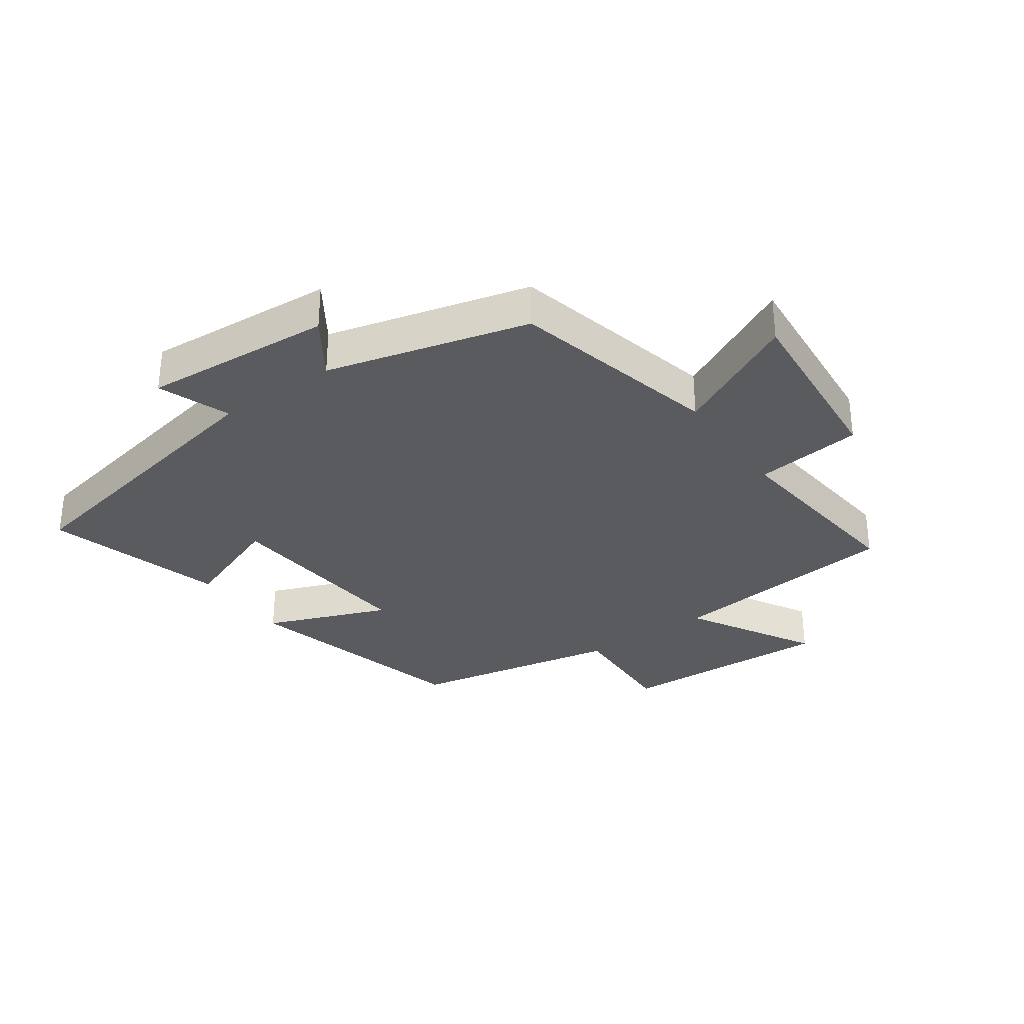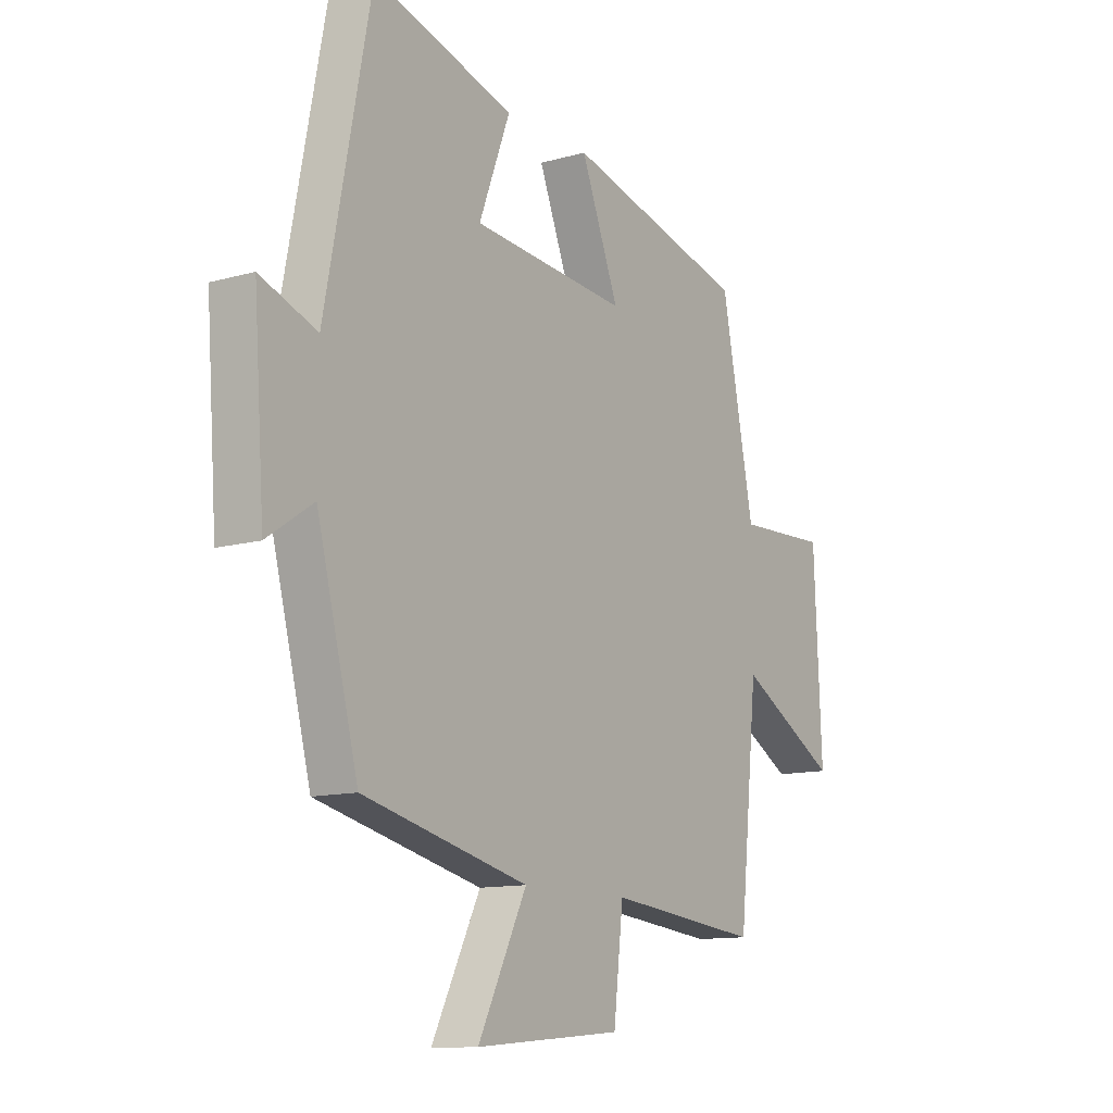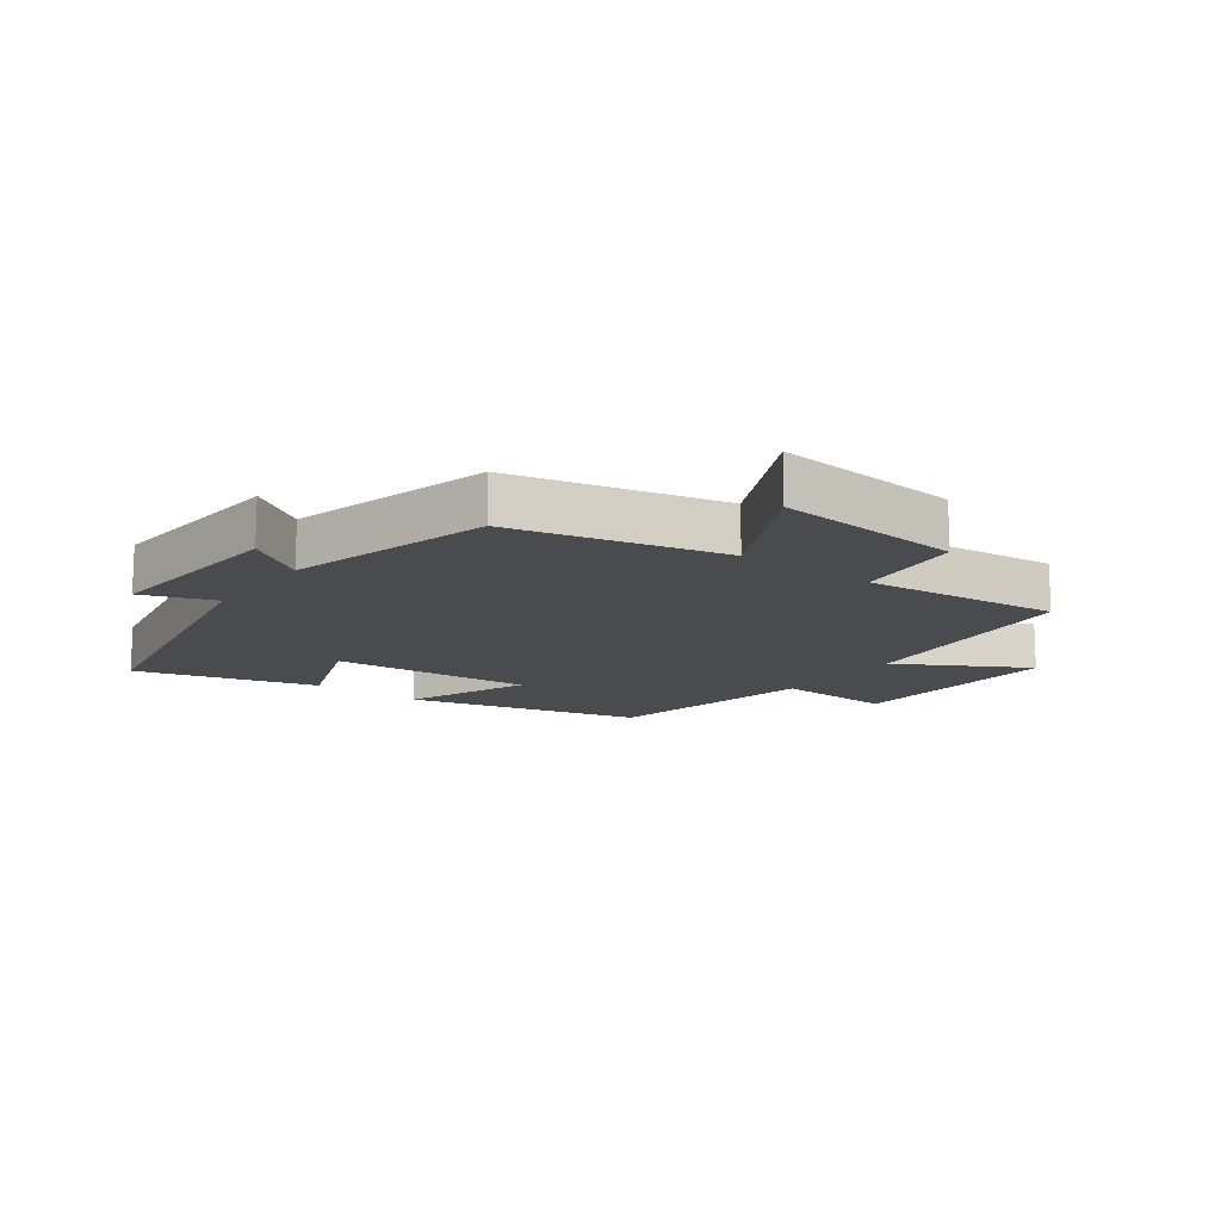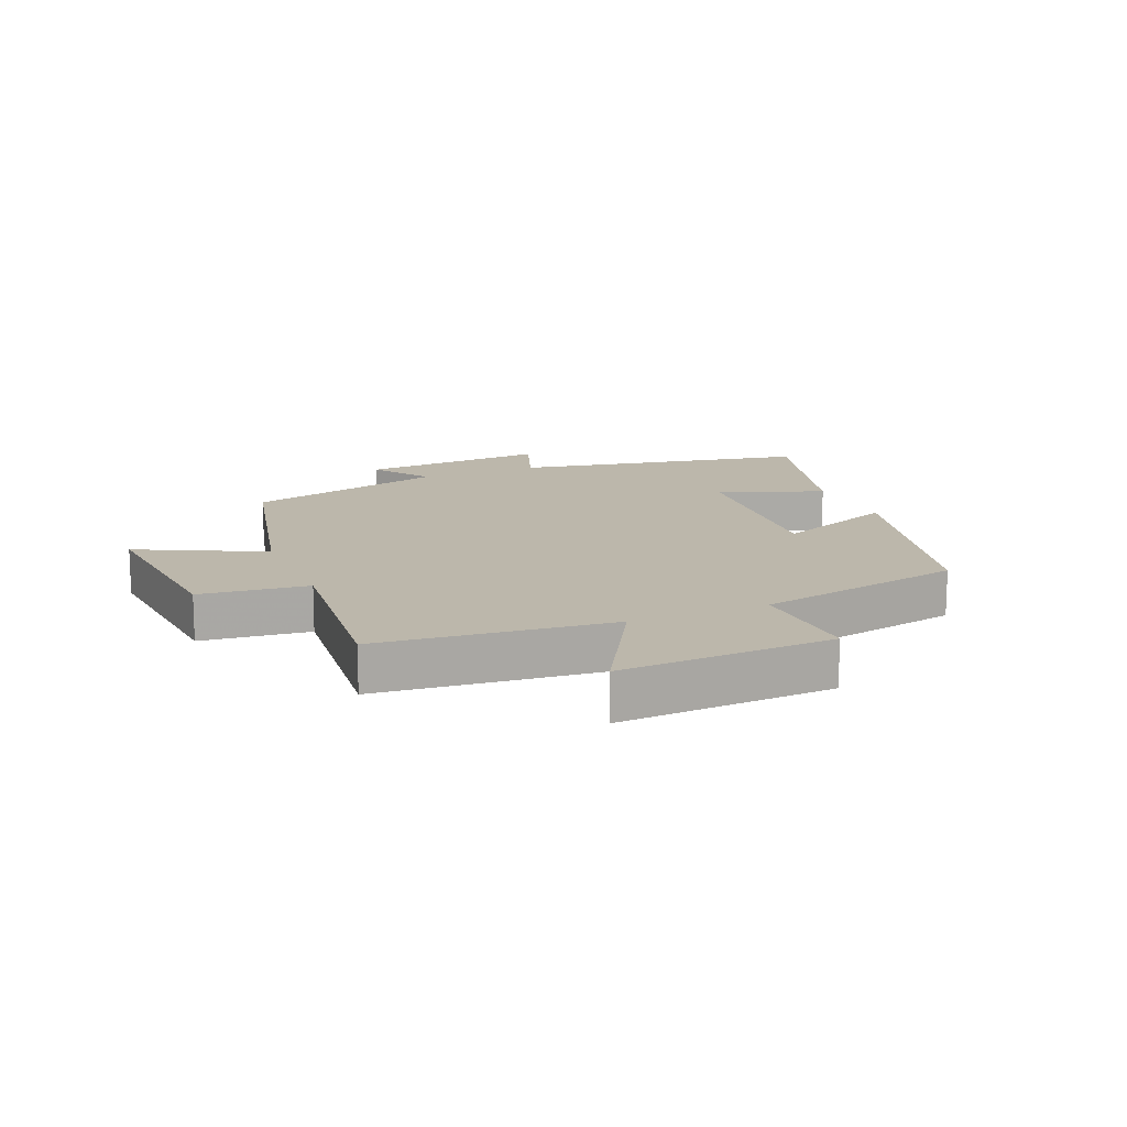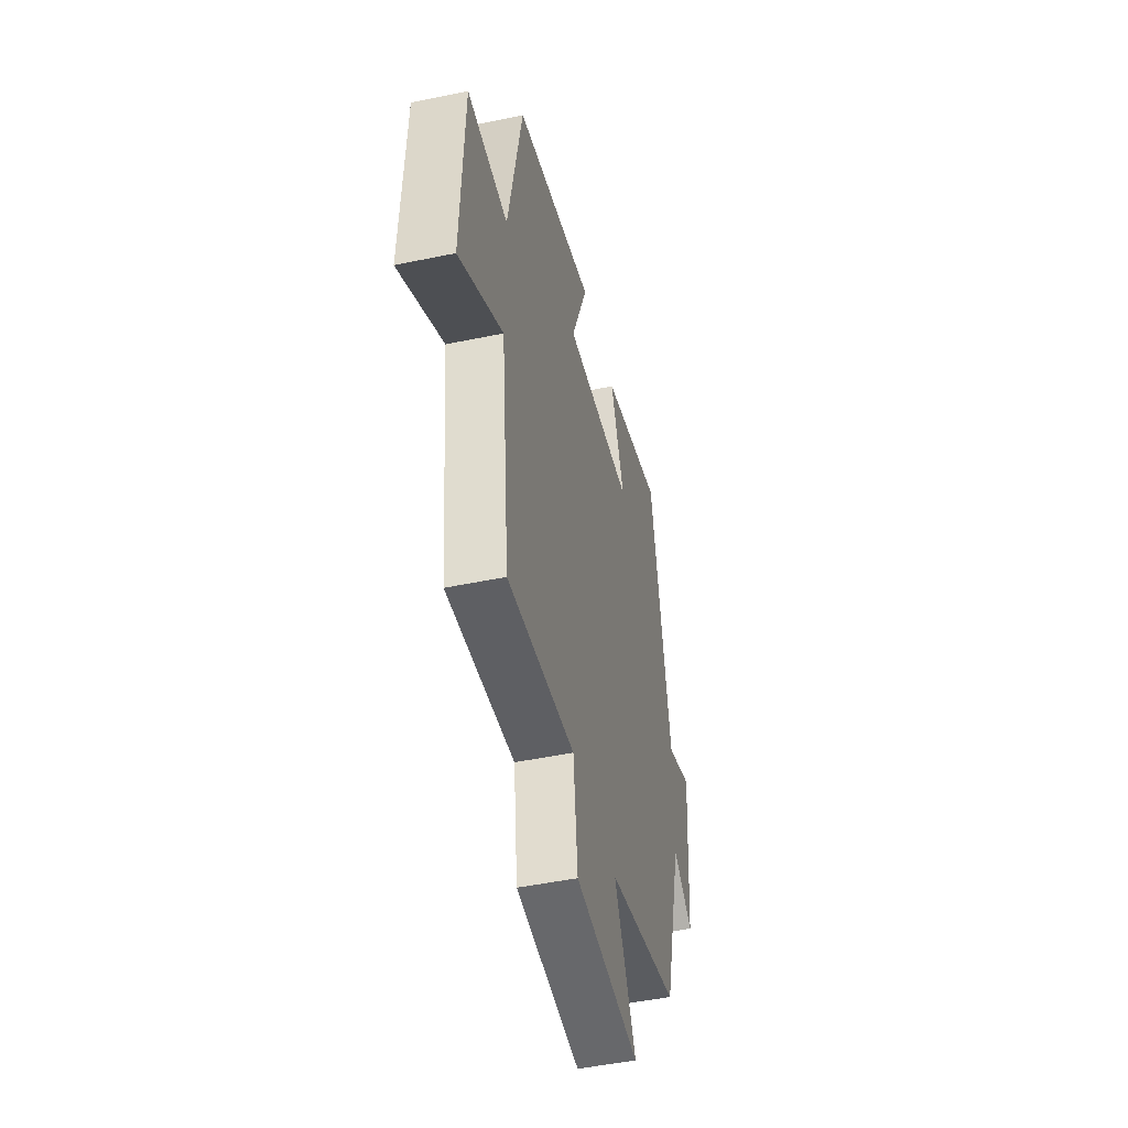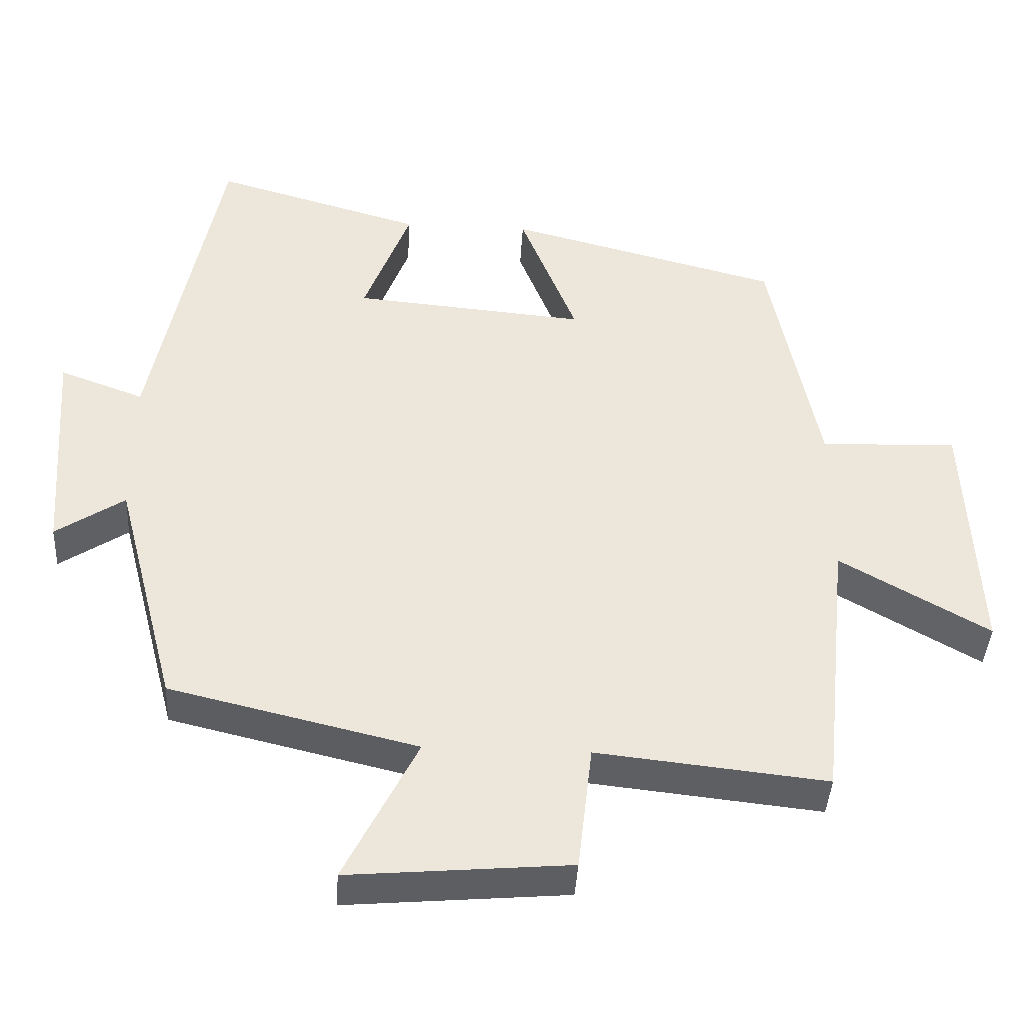
<metadata>
{"format":"obj","ext":"obj","renderer":"f3d","projection":"perspective","resolution":1024,"background":"white","views":[{"elev":-32.2,"azim":125.3,"up":"+Y"},{"elev":-11.9,"azim":123.9,"up":"+Z"},{"elev":-14.2,"azim":143.2,"up":"+Y"},{"elev":14.4,"azim":-113.0,"up":"+Y"},{"elev":-47.7,"azim":-76.8,"up":"+Z"},{"elev":-41.0,"azim":176.8,"up":"+Z"}]}
</metadata>
<code>
v 0.415 0.07 -0.419
v 0.076 0.07 -0.5
v 0.176 0.07 -0.7
v -0.126 0.07 -0.674
v -0.146 0.07 -0.5
v -0.461 0.07 -0.534
v -0.5 0.07 -0.157
v -0.704 0.07 -0.274
v -0.688 0.07 0.072
v -0.5 0.07 0.065
v -0.433 0.07 0.403
v -0.059 0.07 0.5
v -0.137 0.07 0.303
v 0.183 0.07 0.331
v 0.119 0.07 0.5
v 0.407 0.07 0.583
v 0.5 0.07 0.107
v 0.616 0.07 0.15
v 0.594 0.07 -0.156
v 0.5 0.07 -0.093
v 0.415 0 -0.419
v 0.076 0 -0.5
v 0.176 0 -0.7
v -0.126 0 -0.674
v -0.146 0 -0.5
v -0.461 0 -0.534
v -0.5 0 -0.157
v -0.704 0 -0.274
v -0.688 0 0.072
v -0.5 0 0.065
v -0.433 0 0.403
v -0.059 0 0.5
v -0.137 0 0.303
v 0.183 0 0.331
v 0.119 0 0.5
v 0.407 0 0.583
v 0.5 0 0.107
v 0.616 0 0.15
v 0.594 0 -0.156
v 0.5 0 -0.093
f 17 18 19 20
f 16 17 20
f 15 16 20
f 14 15 20
f 20 1 2
f 14 20 2
f 13 14 2
f 10 11 12 13
f 10 13 2
f 7 8 9 10
f 5 6 7 10
f 5 10 2 3
f 3 4 5
f 40 39 38 37
f 40 37 36
f 40 36 35
f 40 35 34
f 22 21 40
f 22 40 34
f 22 34 33
f 33 32 31 30
f 22 33 30
f 30 29 28 27
f 30 27 26 25
f 23 22 30 25
f 25 24 23
f 1 21 22 2
f 2 22 23 3
f 3 23 24 4
f 4 24 25 5
f 5 25 26 6
f 6 26 27 7
f 7 27 28 8
f 8 28 29 9
f 9 29 30 10
f 10 30 31 11
f 11 31 32 12
f 12 32 33 13
f 13 33 34 14
f 14 34 35 15
f 15 35 36 16
f 16 36 37 17
f 17 37 38 18
f 18 38 39 19
f 19 39 40 20
f 20 40 21 1

</code>
